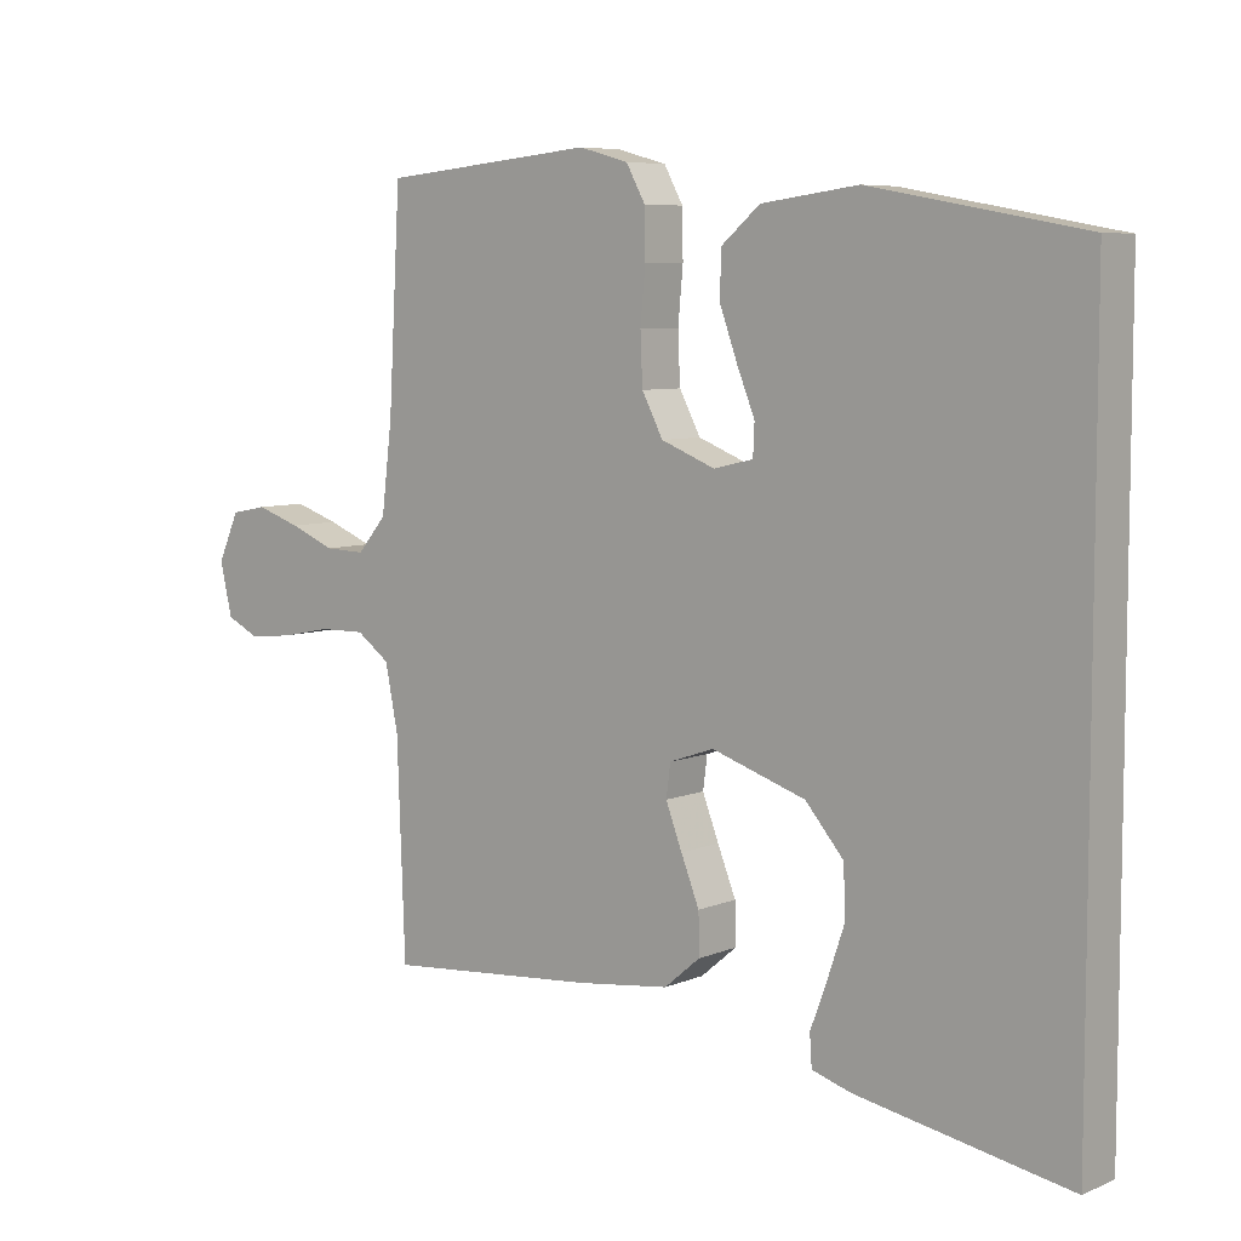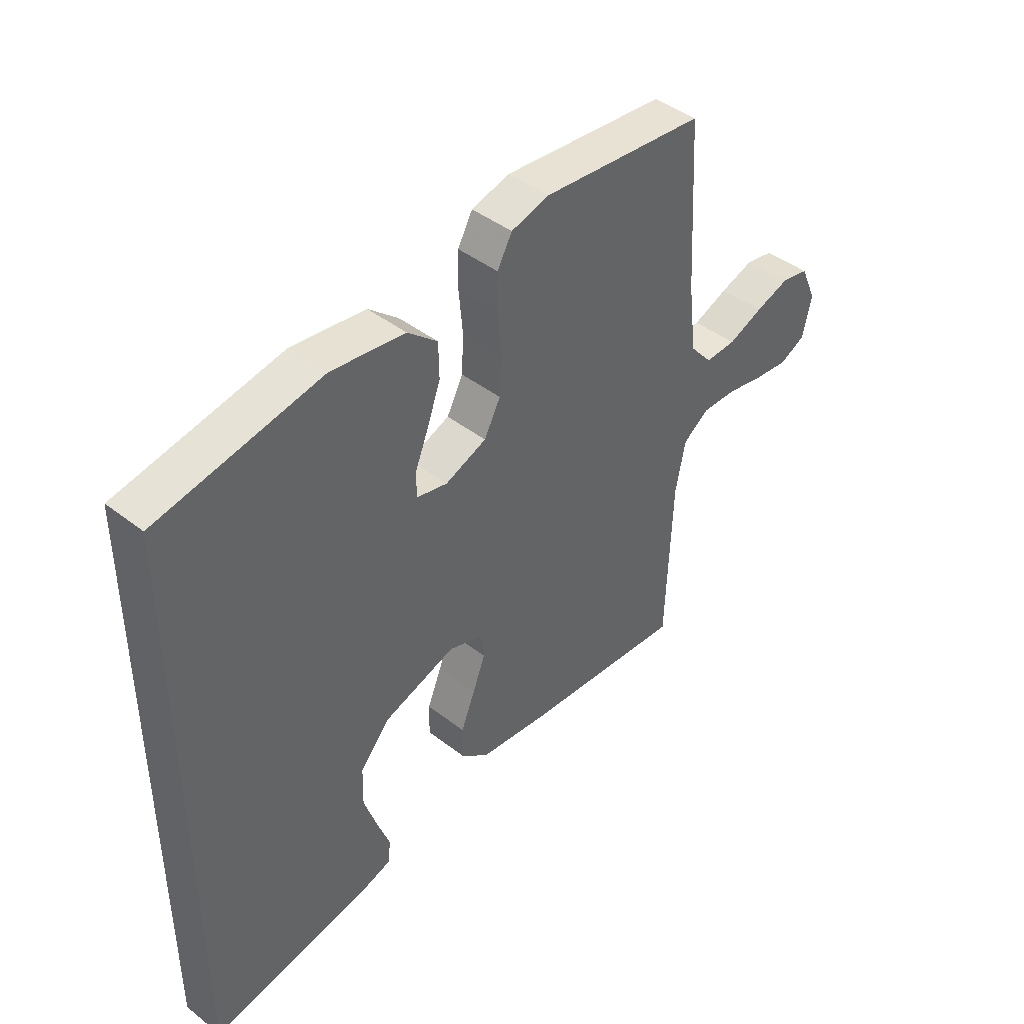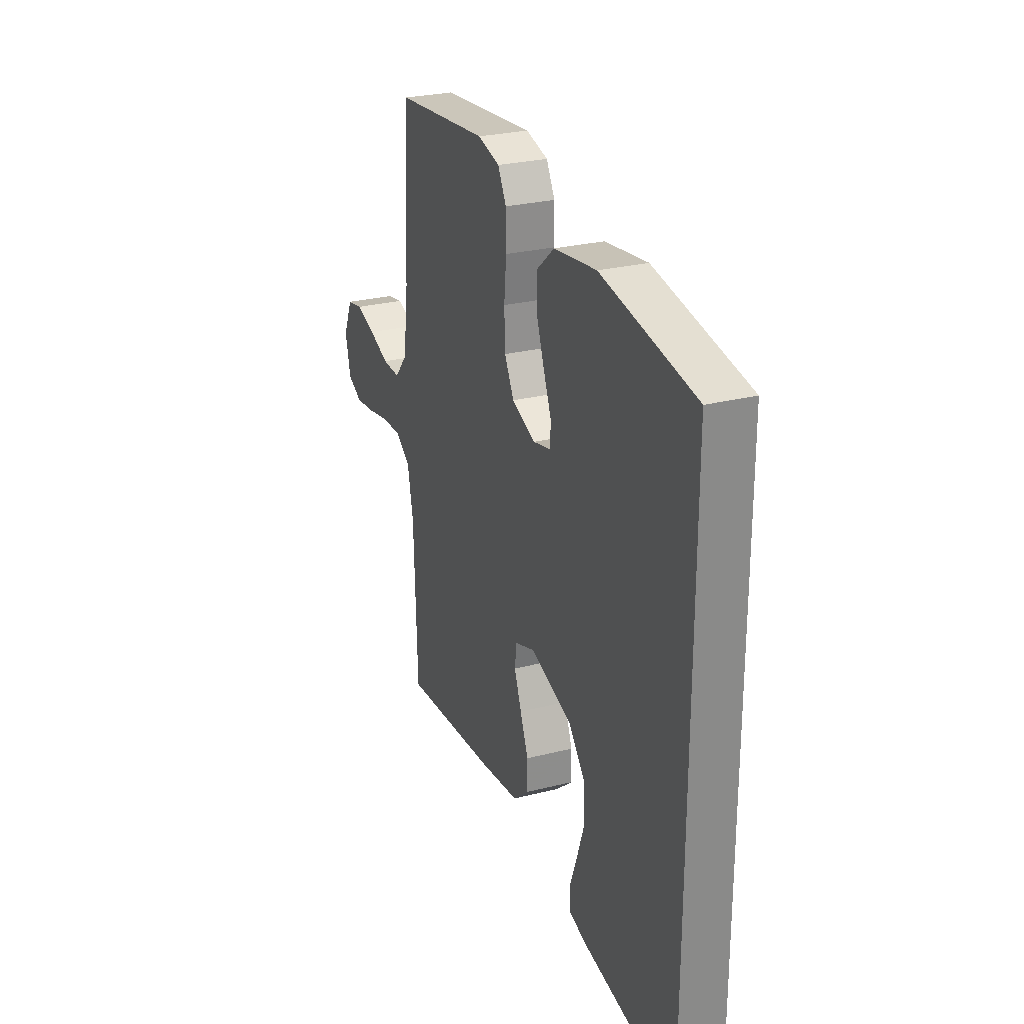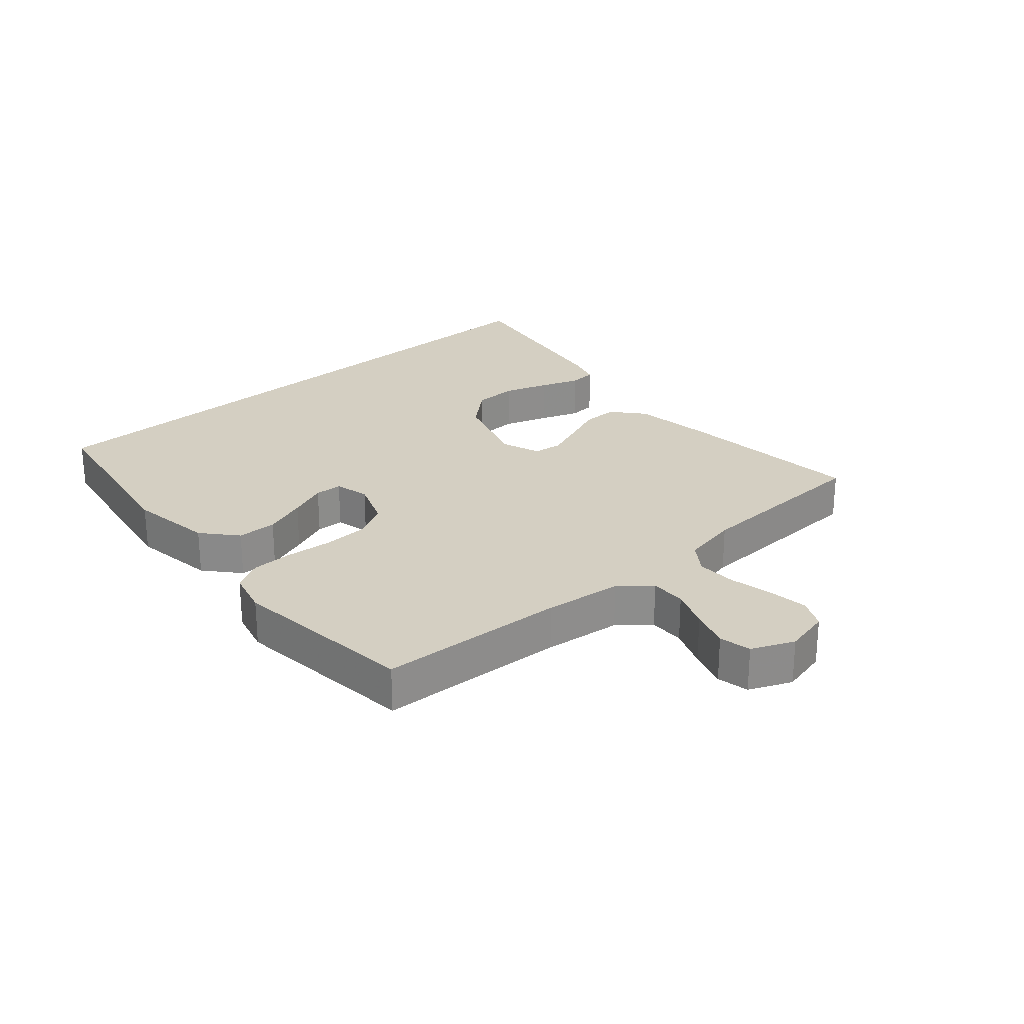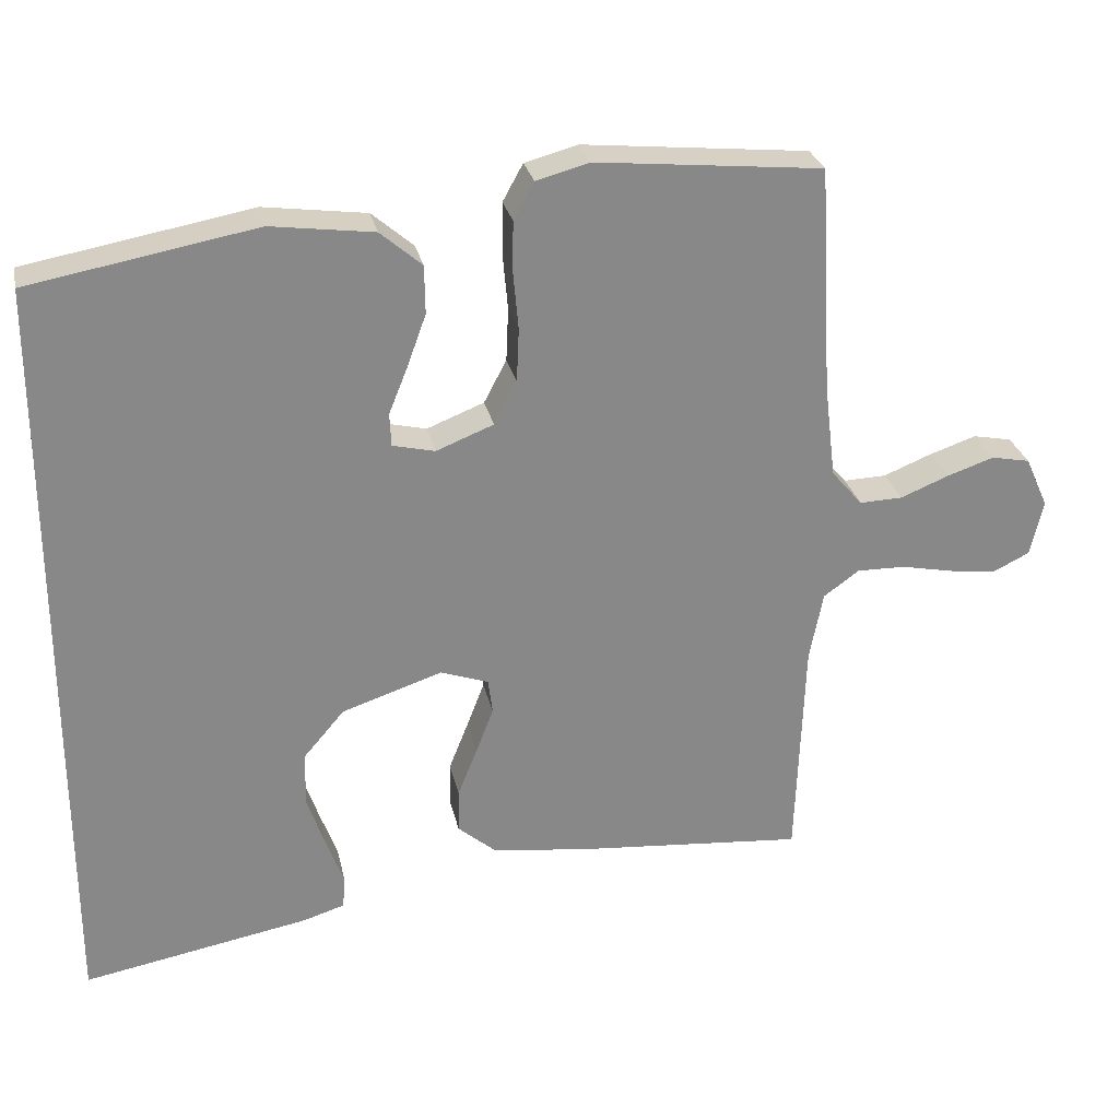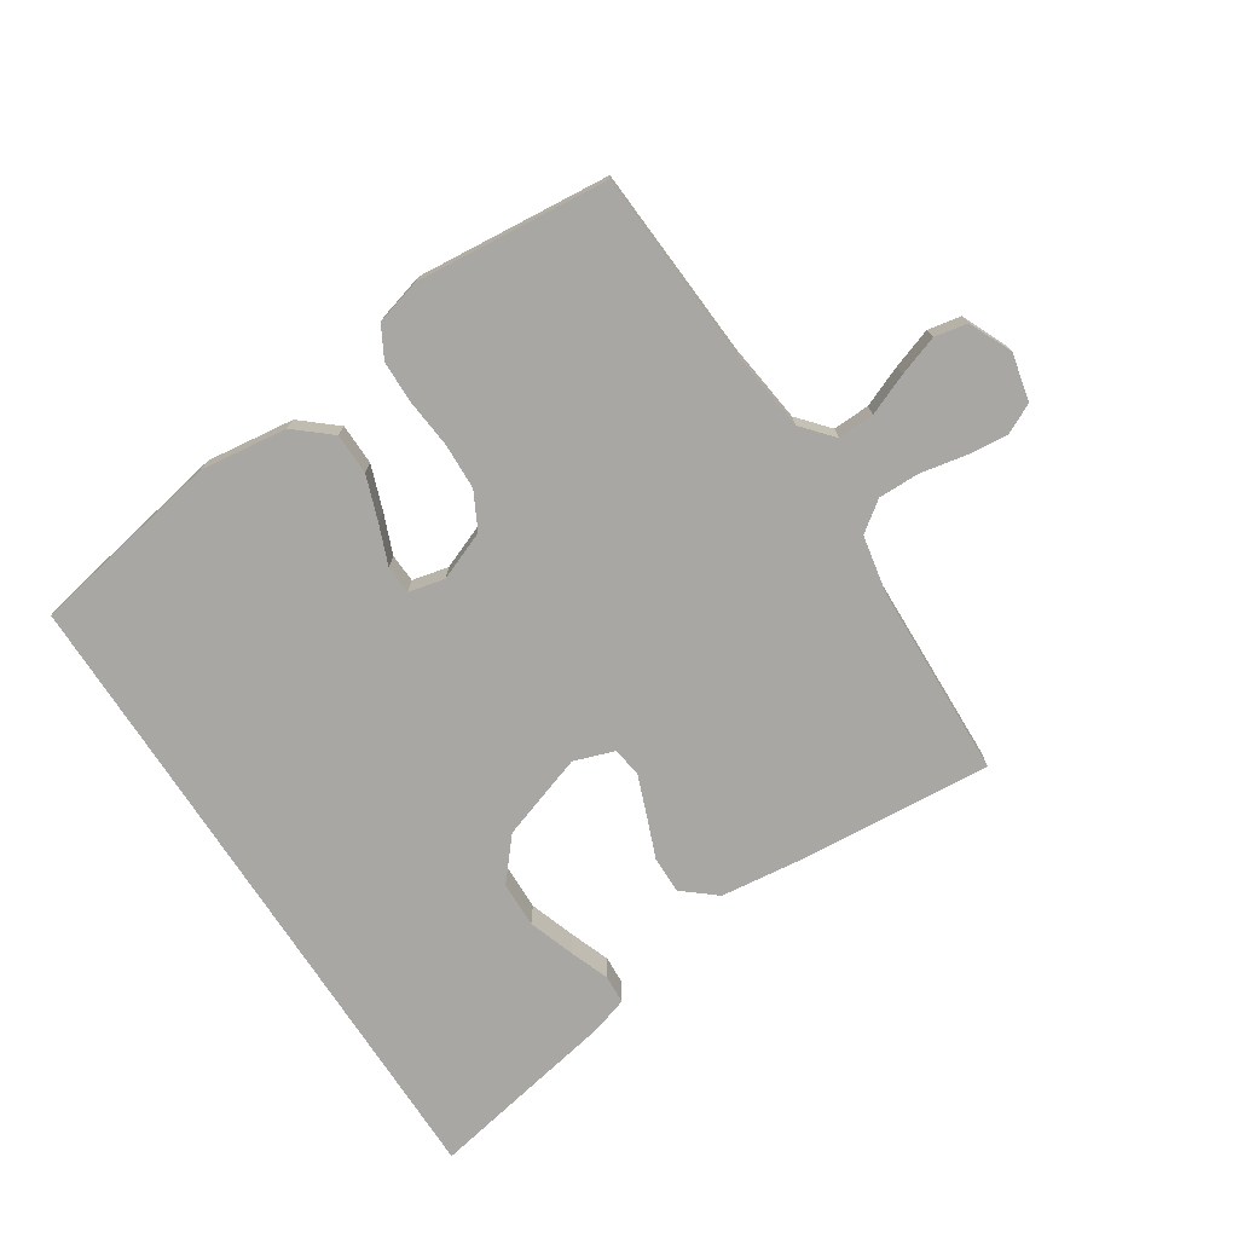
<metadata>
{"format":"obj","ext":"obj","renderer":"f3d","projection":"perspective","resolution":1024,"background":"white","views":[{"elev":6.9,"azim":-140.1,"up":"+Z"},{"elev":43.2,"azim":-47.4,"up":"+Z"},{"elev":26.7,"azim":-111.7,"up":"+Z"},{"elev":25.6,"azim":48.2,"up":"+Y"},{"elev":27.5,"azim":-12.0,"up":"+Z"},{"elev":-74.8,"azim":33.1,"up":"+Y"}]}
</metadata>
<code>
v 0.5 0.07 0.5
v 0.517 0.07 0.2
v 0.532 0.07 0.076
v 0.573 0.07 0.028
v 0.63 0.07 0.03
v 0.694 0.07 0.056
v 0.756 0.07 0.077
v 0.807 0.07 0.067
v 0.837 0.07 0
v 0.82 0.07 -0.074
v 0.773 0.07 -0.097
v 0.71 0.07 -0.09
v 0.64 0.07 -0.076
v 0.576 0.07 -0.075
v 0.529 0.07 -0.109
v 0.511 0.07 -0.2
v 0.5 0.07 -0.5
v 0.2 0.07 -0.475
v 0.07 0.07 -0.459
v 0.019 0.07 -0.416
v 0.02 0.07 -0.358
v 0.046 0.07 -0.293
v 0.069 0.07 -0.233
v 0.063 0.07 -0.187
v 0 0.07 -0.165
v -0.133 0.07 -0.209
v -0.187 0.07 -0.272
v -0.189 0.07 -0.343
v -0.165 0.07 -0.414
v -0.142 0.07 -0.476
v -0.145 0.07 -0.52
v -0.2 0.07 -0.537
v -0.5 0.07 -0.592
v -0.5 0.07 0.422
v -0.2 0.07 0.477
v -0.064 0.07 0.459
v -0.009 0.07 0.412
v -0.008 0.07 0.348
v -0.033 0.07 0.279
v -0.058 0.07 0.217
v -0.056 0.07 0.173
v 0 0.07 0.16
v 0.076 0.07 0.19
v 0.106 0.07 0.247
v 0.109 0.07 0.318
v 0.102 0.07 0.394
v 0.103 0.07 0.461
v 0.13 0.07 0.51
v 0.2 0.07 0.529
v 0.5 0 0.5
v 0.517 0 0.2
v 0.532 0 0.076
v 0.573 0 0.028
v 0.63 0 0.03
v 0.694 0 0.056
v 0.756 0 0.077
v 0.807 0 0.067
v 0.837 0 0
v 0.82 0 -0.074
v 0.773 0 -0.097
v 0.71 0 -0.09
v 0.64 0 -0.076
v 0.576 0 -0.075
v 0.529 0 -0.109
v 0.511 0 -0.2
v 0.5 0 -0.5
v 0.2 0 -0.475
v 0.07 0 -0.459
v 0.019 0 -0.416
v 0.02 0 -0.358
v 0.046 0 -0.293
v 0.069 0 -0.233
v 0.063 0 -0.187
v 0 0 -0.165
v -0.133 0 -0.209
v -0.187 0 -0.272
v -0.189 0 -0.343
v -0.165 0 -0.414
v -0.142 0 -0.476
v -0.145 0 -0.52
v -0.2 0 -0.537
v -0.5 0 -0.592
v -0.5 0 0.422
v -0.2 0 0.477
v -0.064 0 0.459
v -0.009 0 0.412
v -0.008 0 0.348
v -0.033 0 0.279
v -0.058 0 0.217
v -0.056 0 0.173
v 0 0 0.16
v 0.076 0 0.19
v 0.106 0 0.247
v 0.109 0 0.318
v 0.102 0 0.394
v 0.103 0 0.461
v 0.13 0 0.51
v 0.2 0 0.529
f 49 1 2
f 48 49 2
f 47 48 2
f 46 47 2
f 45 46 2
f 44 45 2 3
f 43 44 3 4
f 42 43 4
f 38 39 40
f 37 38 40
f 36 37 40
f 35 36 40
f 34 35 40
f 33 34 40
f 33 40 41
f 31 32 33
f 30 31 33
f 29 30 33
f 28 29 33
f 27 28 33
f 33 41 42
f 27 33 42
f 26 27 42
f 20 21 22
f 19 20 22
f 18 19 22
f 17 18 22
f 16 17 22
f 15 16 22 23
f 14 15 23 24
f 11 12 13
f 10 11 13
f 9 10 13
f 8 9 13
f 7 8 13
f 6 7 13
f 5 6 13
f 4 5 13 14
f 25 26 42 4
f 4 14 24 25
f 51 50 98
f 51 98 97
f 51 97 96
f 51 96 95
f 51 95 94
f 52 51 94 93
f 53 52 93 92
f 53 92 91
f 89 88 87
f 89 87 86
f 89 86 85
f 89 85 84
f 89 84 83
f 89 83 82
f 90 89 82
f 82 81 80
f 82 80 79
f 82 79 78
f 82 78 77
f 82 77 76
f 91 90 82
f 91 82 76
f 91 76 75
f 71 70 69
f 71 69 68
f 71 68 67
f 71 67 66
f 71 66 65
f 72 71 65 64
f 73 72 64 63
f 62 61 60
f 62 60 59
f 62 59 58
f 62 58 57
f 62 57 56
f 62 56 55
f 62 55 54
f 63 62 54 53
f 53 91 75 74
f 74 73 63 53
f 1 50 51 2
f 2 51 52 3
f 3 52 53 4
f 4 53 54 5
f 5 54 55 6
f 6 55 56 7
f 7 56 57 8
f 8 57 58 9
f 9 58 59 10
f 10 59 60 11
f 11 60 61 12
f 12 61 62 13
f 13 62 63 14
f 14 63 64 15
f 15 64 65 16
f 16 65 66 17
f 17 66 67 18
f 18 67 68 19
f 19 68 69 20
f 20 69 70 21
f 21 70 71 22
f 22 71 72 23
f 23 72 73 24
f 24 73 74 25
f 25 74 75 26
f 26 75 76 27
f 27 76 77 28
f 28 77 78 29
f 29 78 79 30
f 30 79 80 31
f 31 80 81 32
f 32 81 82 33
f 33 82 83 34
f 34 83 84 35
f 35 84 85 36
f 36 85 86 37
f 37 86 87 38
f 38 87 88 39
f 39 88 89 40
f 40 89 90 41
f 41 90 91 42
f 42 91 92 43
f 43 92 93 44
f 44 93 94 45
f 45 94 95 46
f 46 95 96 47
f 47 96 97 48
f 48 97 98 49
f 49 98 50 1

</code>
